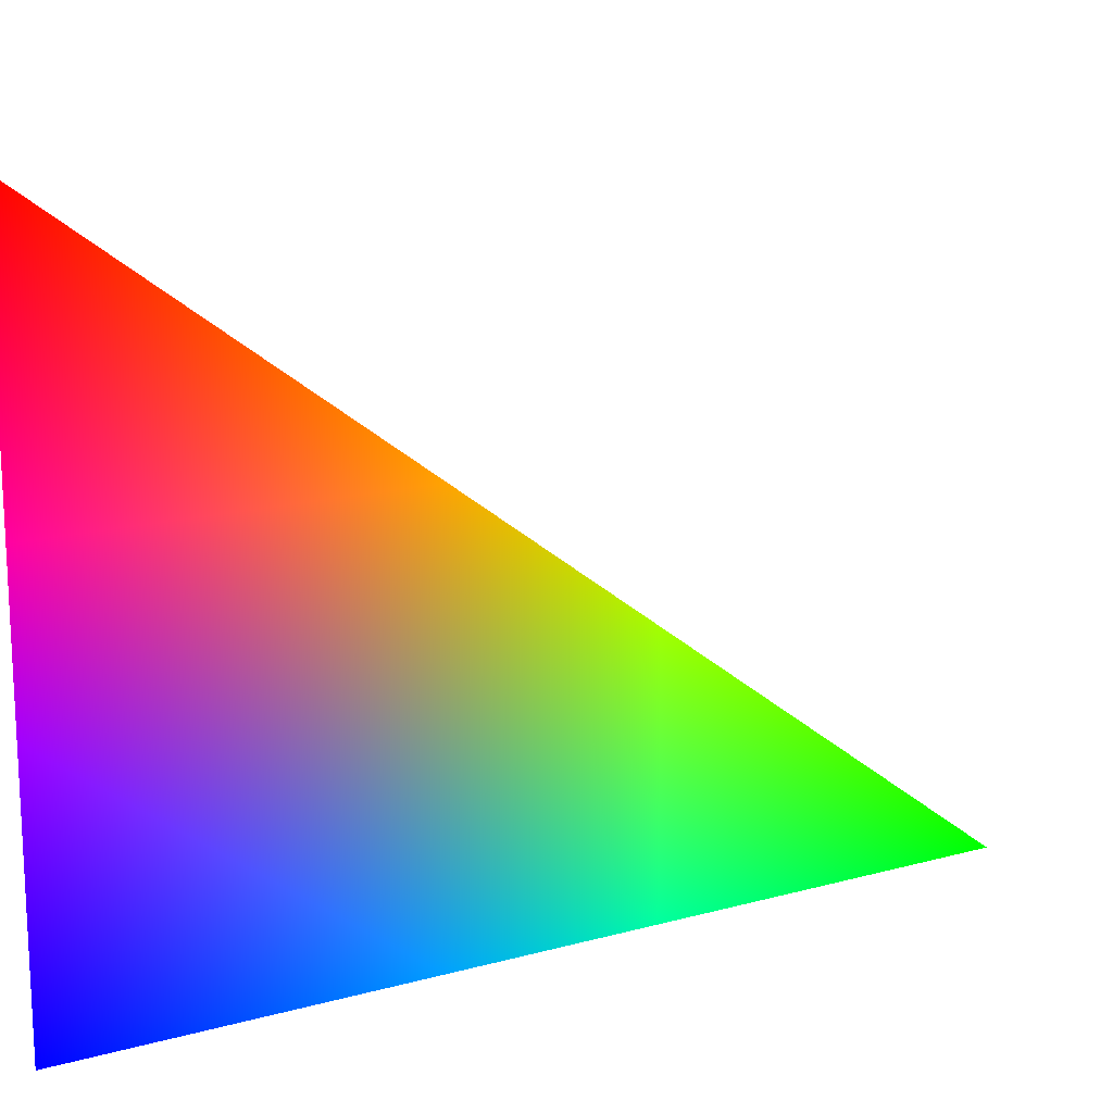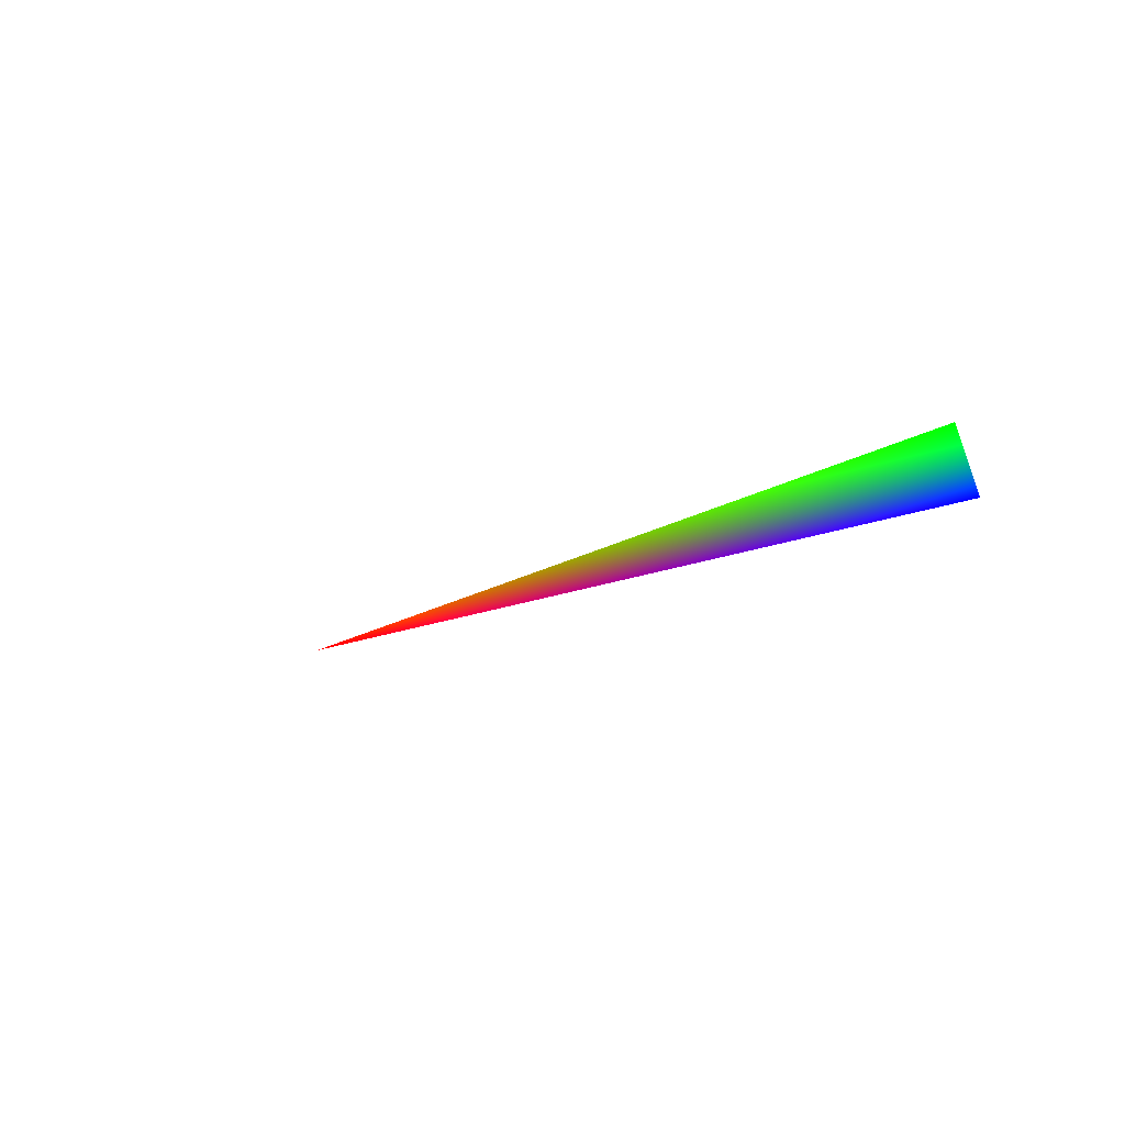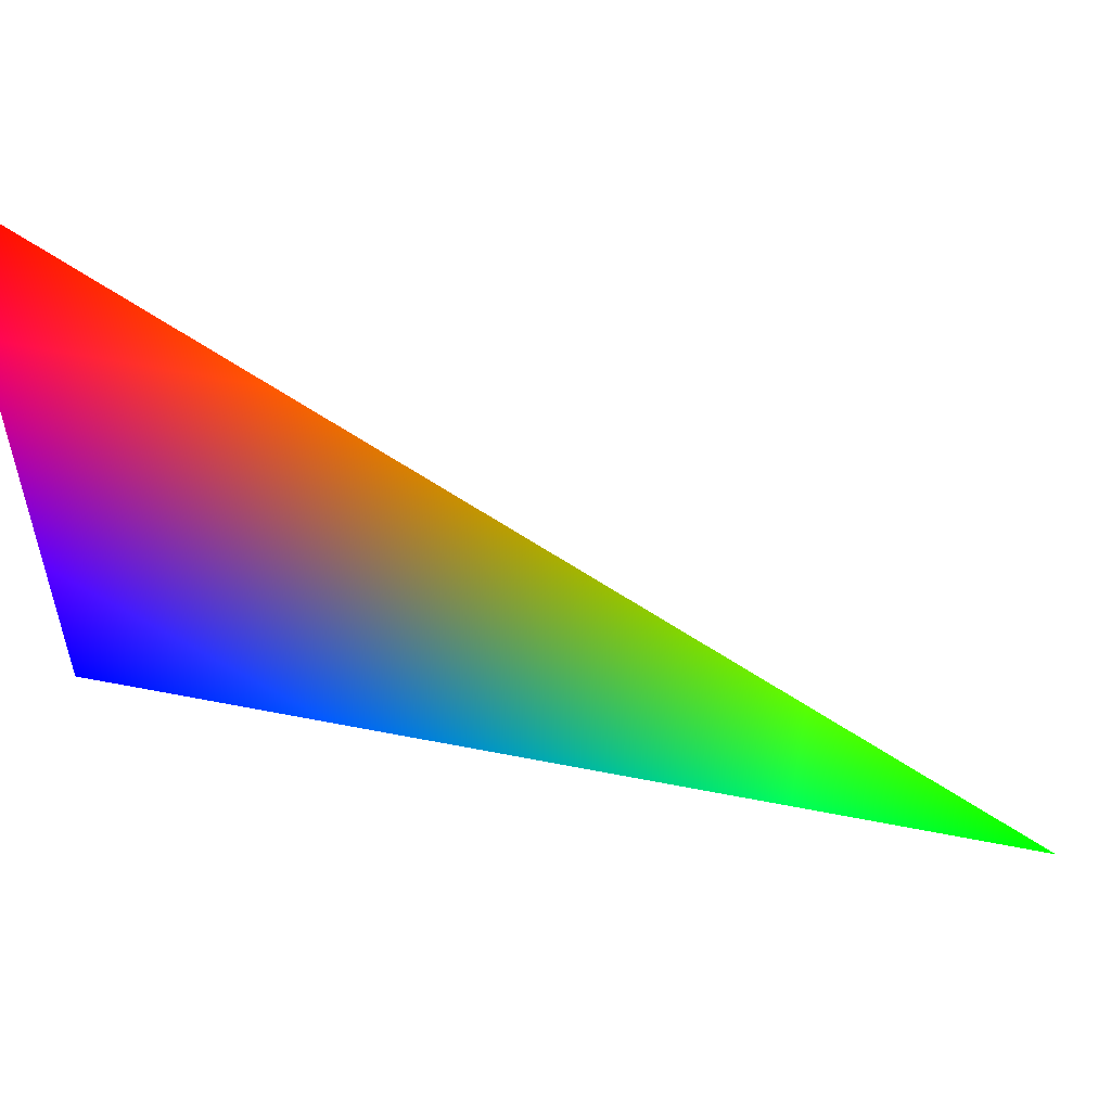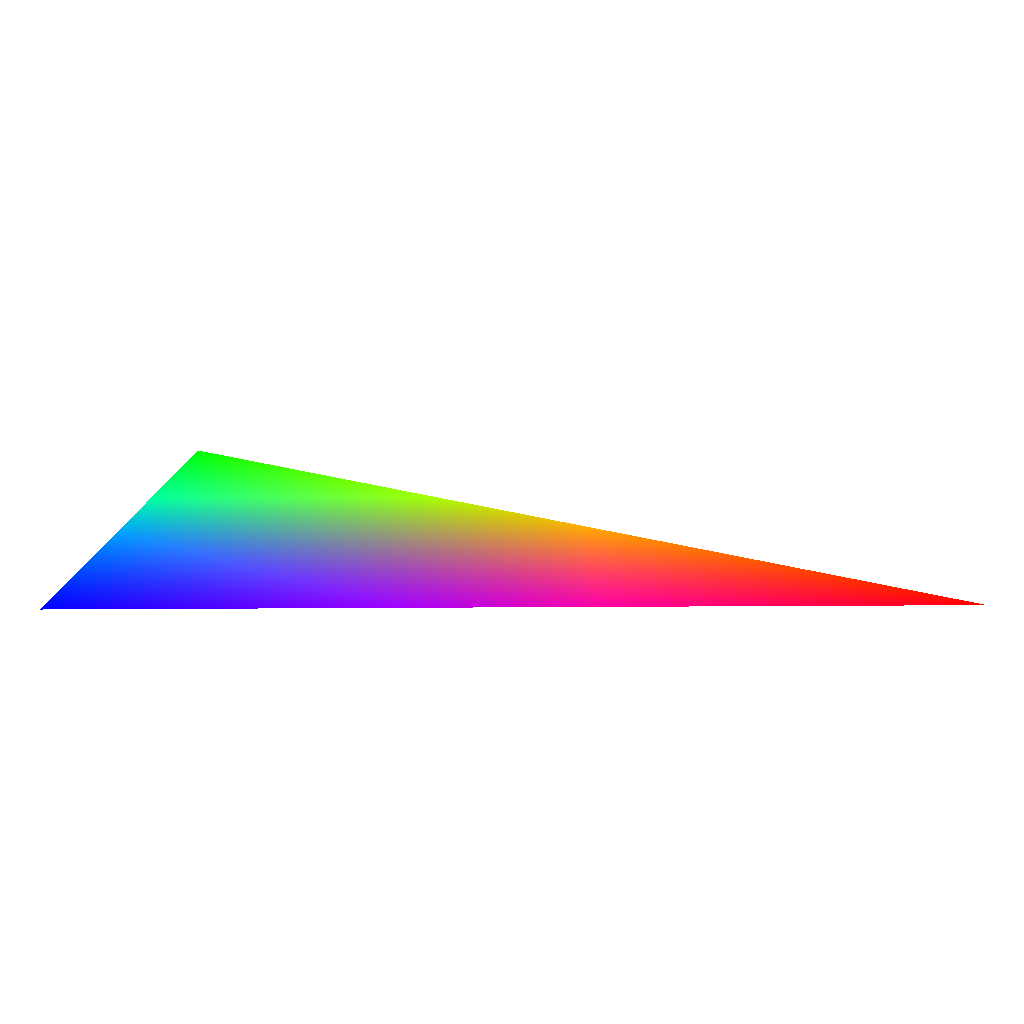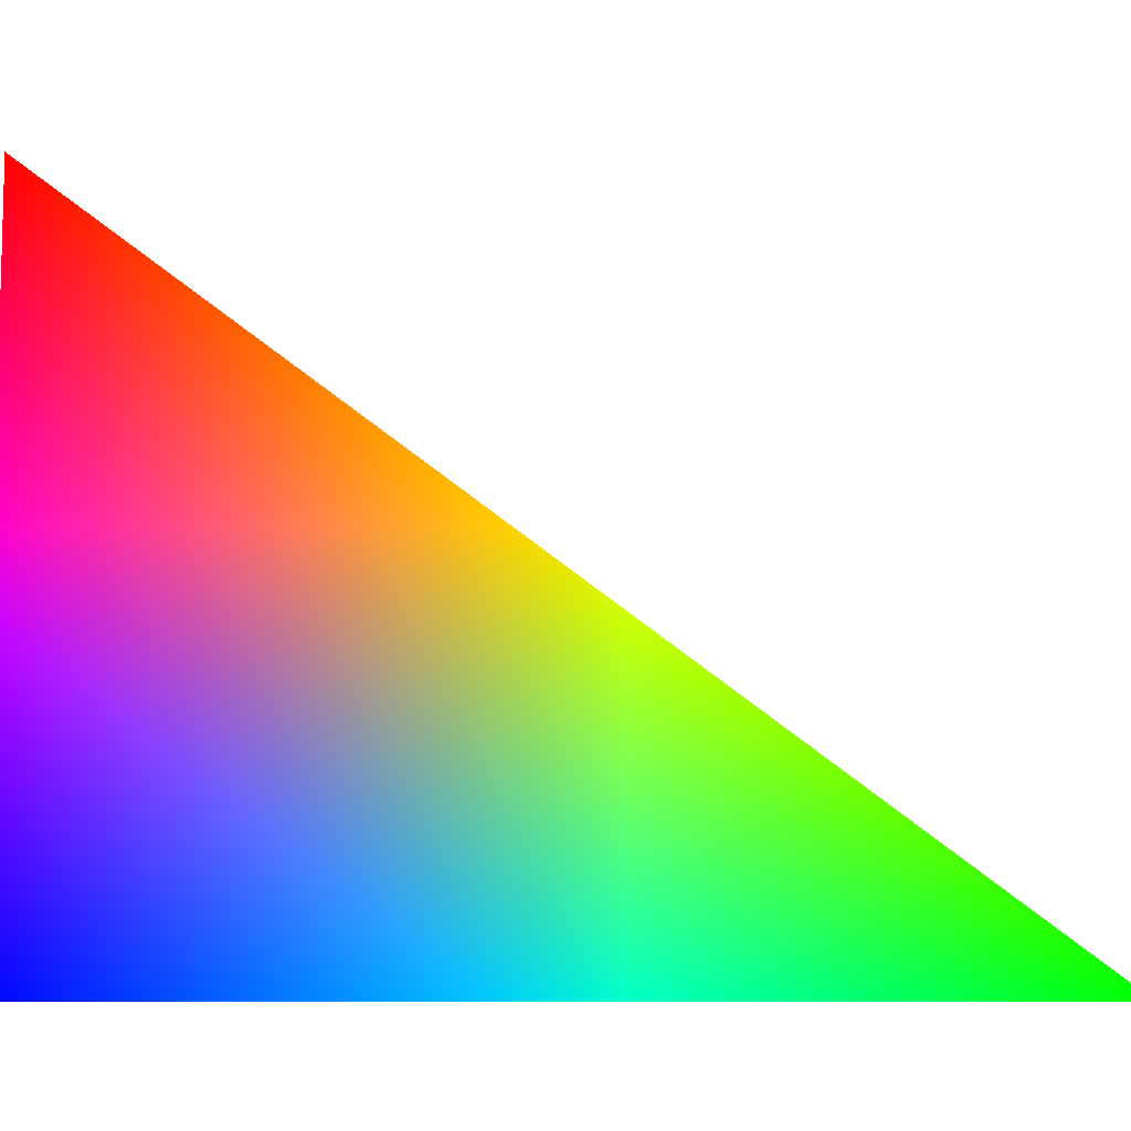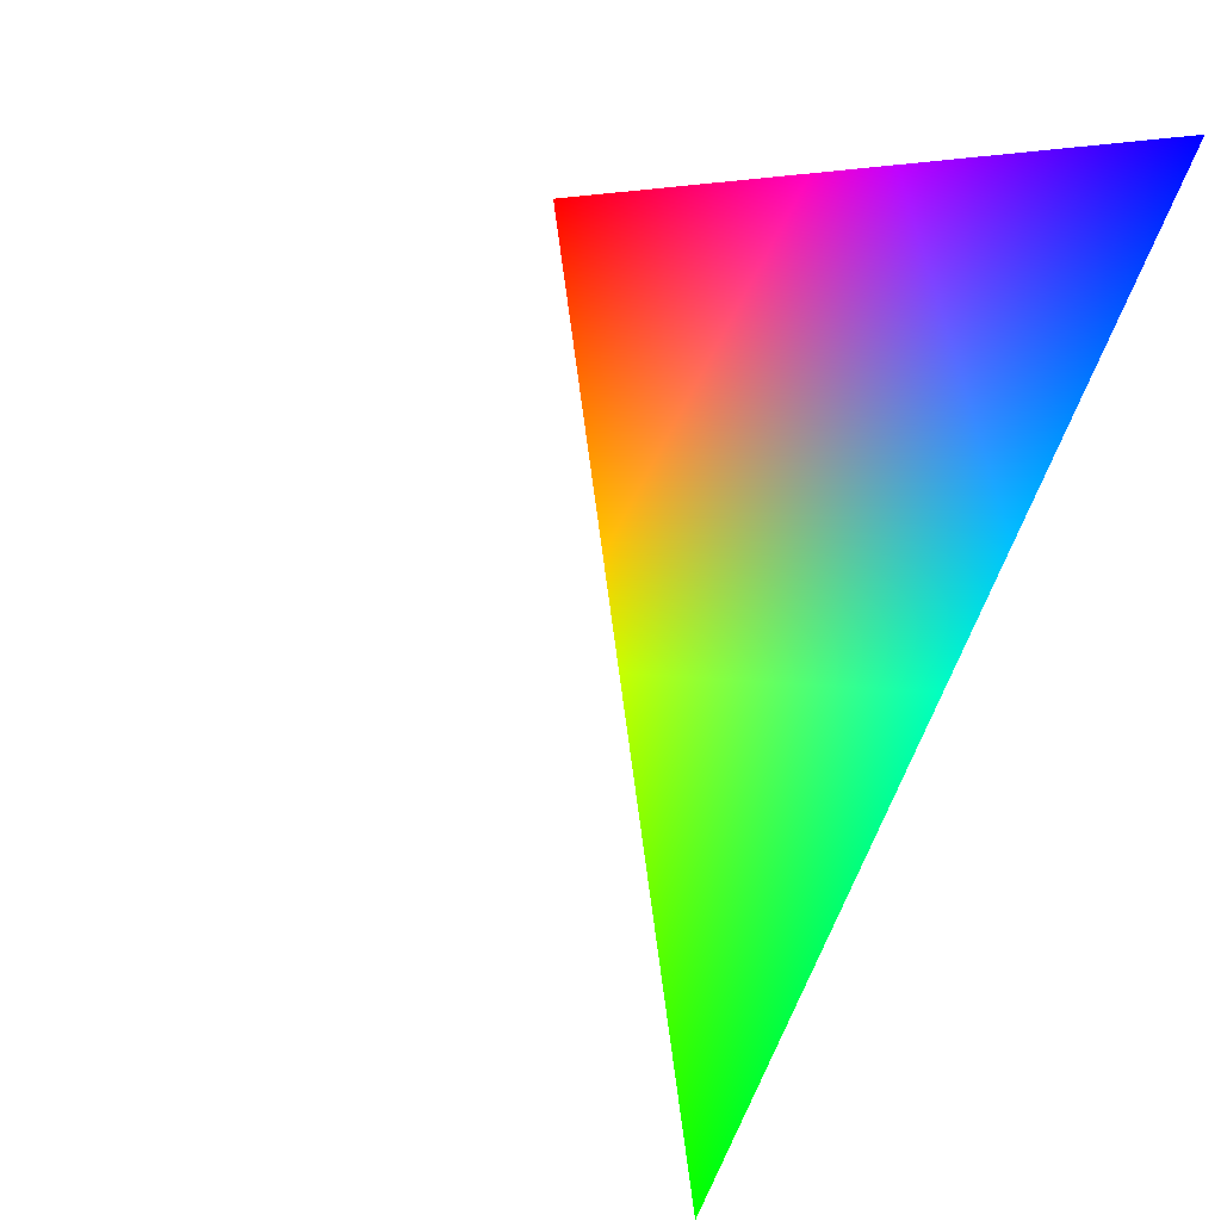
<metadata>
{"format":"obj","ext":"obj","renderer":"f3d","projection":"perspective","resolution":1024,"background":"white","views":[{"elev":15.7,"azim":98.7,"up":"+Y"},{"elev":-54.2,"azim":-74.0,"up":"+Z"},{"elev":56.3,"azim":140.3,"up":"+Y"},{"elev":60.1,"azim":89.7,"up":"+Z"},{"elev":-8.7,"azim":129.4,"up":"+Y"},{"elev":2.3,"azim":-46.5,"up":"+Z"}]}
</metadata>
<code>
v -0.4126 0.309 0.8569 1 0 0
v -0.9272 -0.309 0.2116 0 1 0
v -0.4126 -0.309 0.8569 0 0 1
f 1 2 3

</code>
